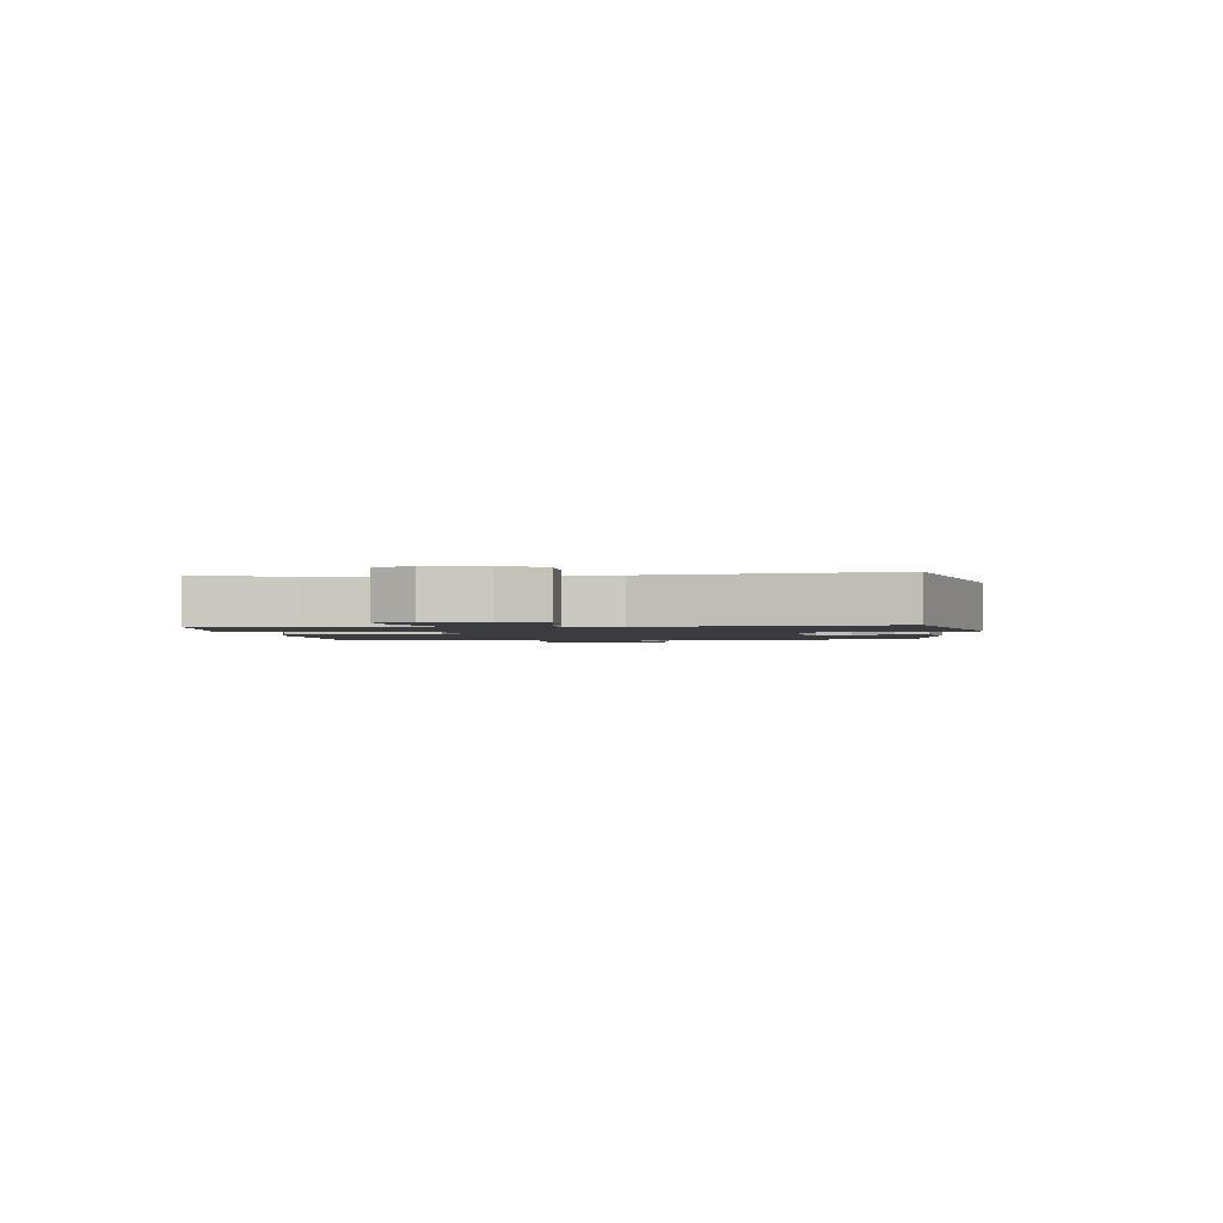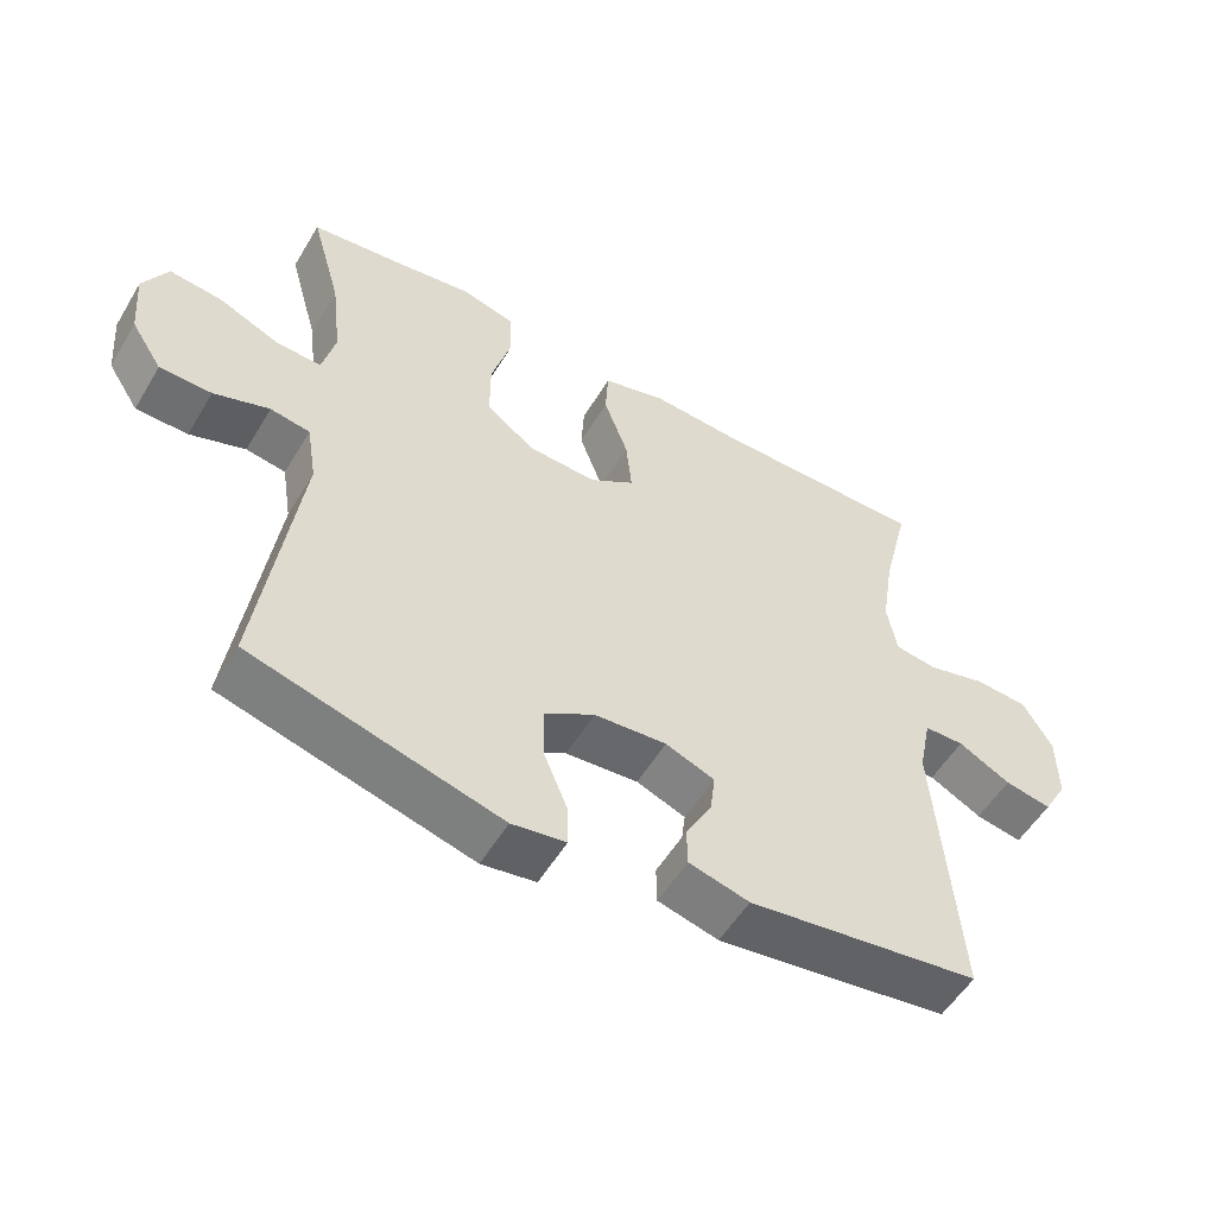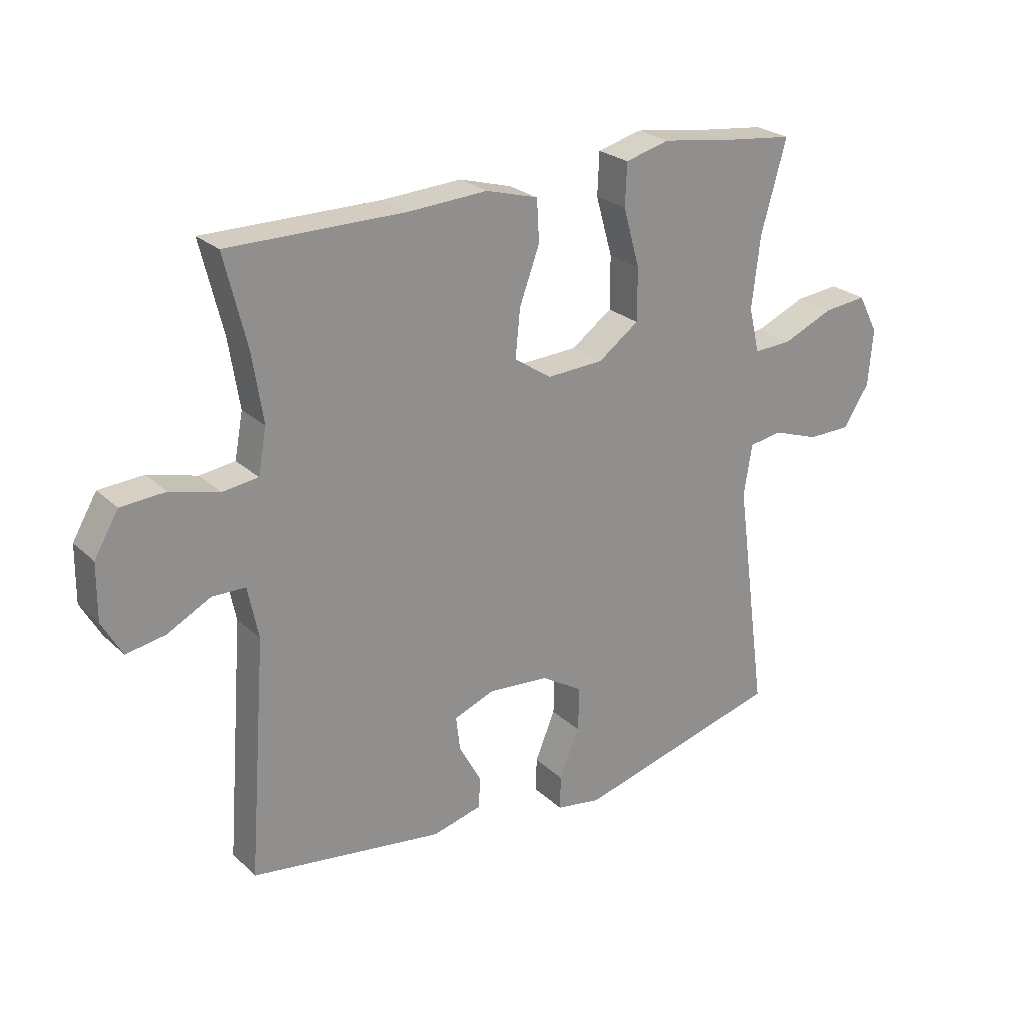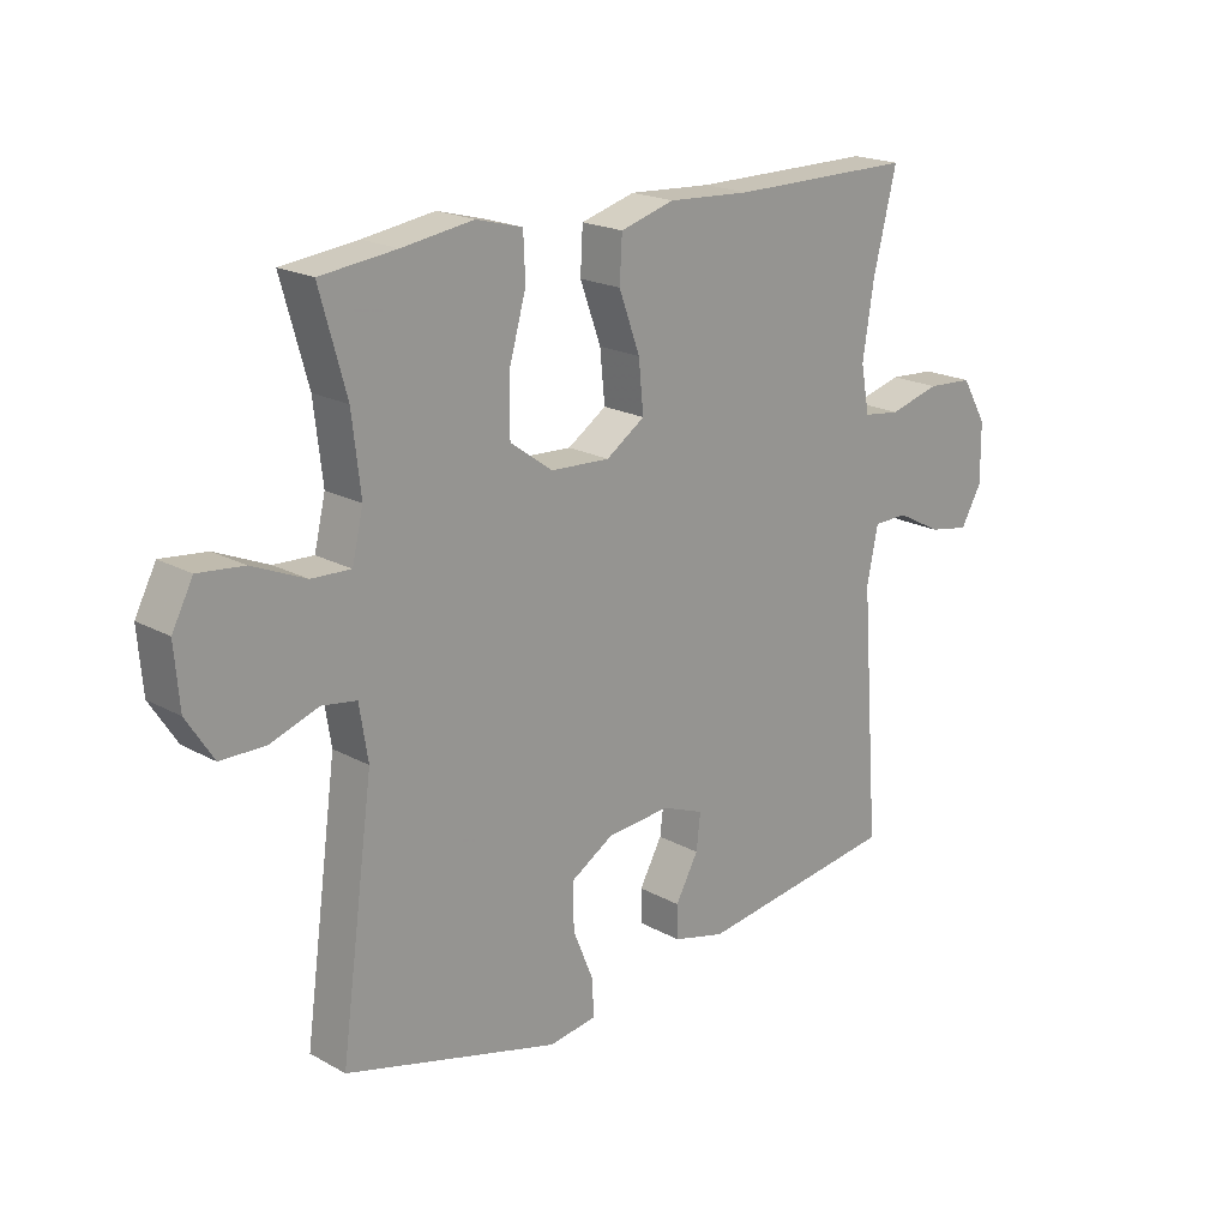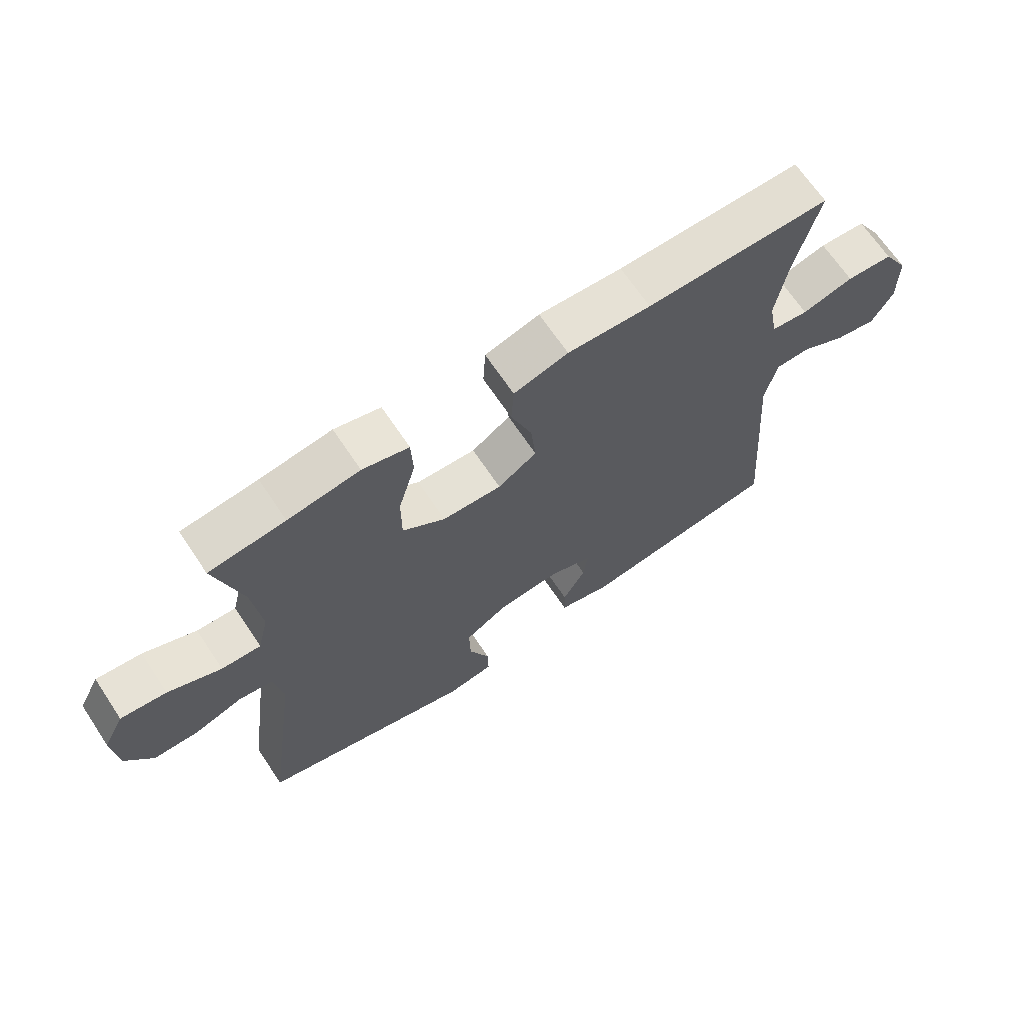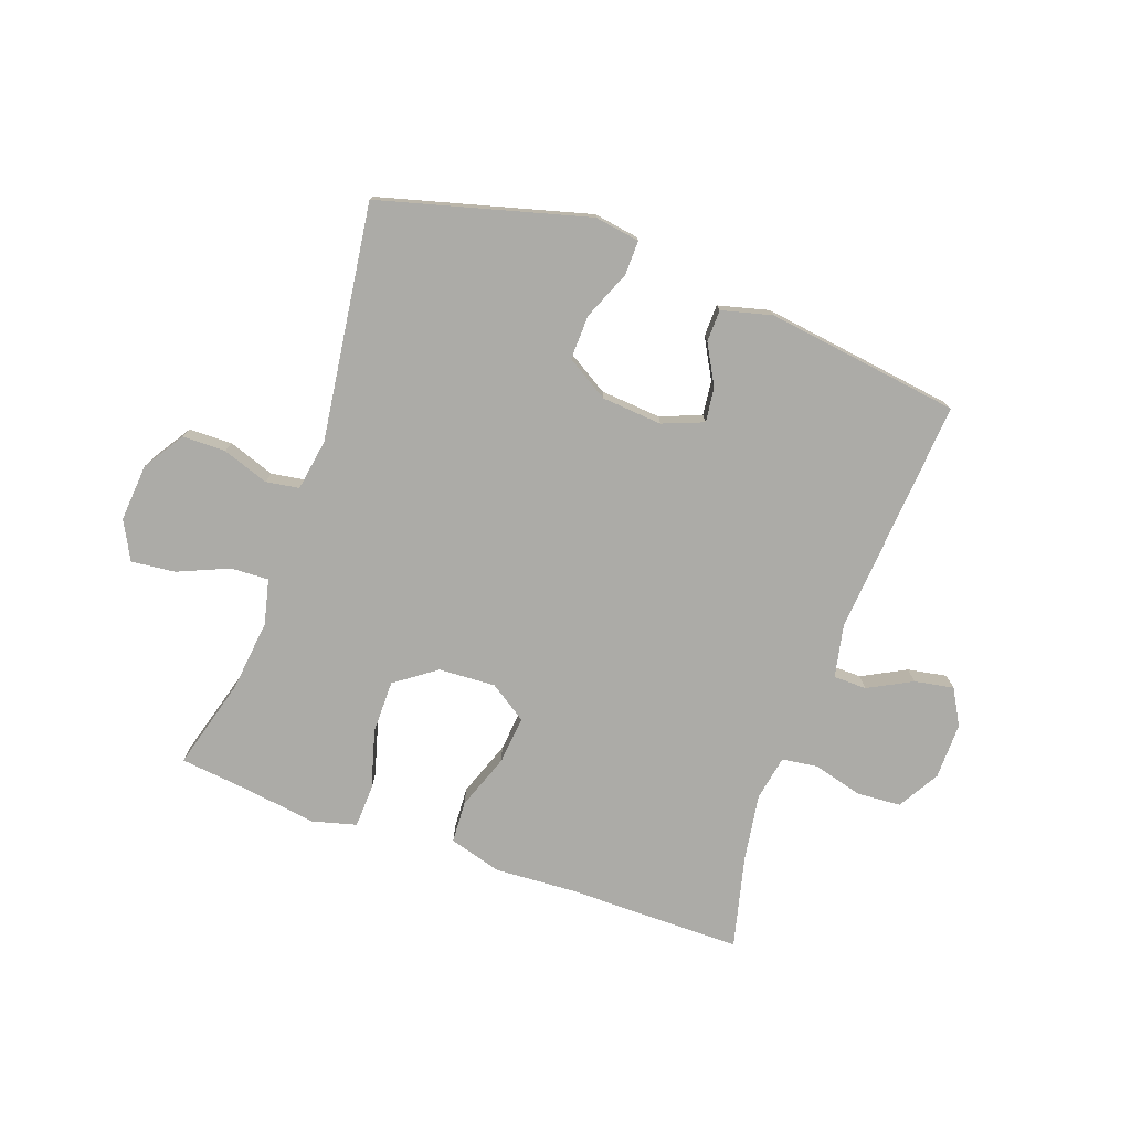
<metadata>
{"format":"obj","ext":"obj","renderer":"f3d","projection":"perspective","resolution":1024,"background":"white","views":[{"elev":-1.8,"azim":96.5,"up":"+Y"},{"elev":-54.3,"azim":149.5,"up":"+Z"},{"elev":24.7,"azim":-34.5,"up":"+Z"},{"elev":19.8,"azim":135.5,"up":"+Z"},{"elev":67.5,"azim":146.3,"up":"+Z"},{"elev":-76.3,"azim":160.3,"up":"+Y"}]}
</metadata>
<code>
v 0.5 0.07 0.5
v 0.457 0.07 0.346
v 0.443 0.07 0.225
v 0.461 0.07 0.149
v 0.525 0.07 0.152
v 0.611 0.07 0.189
v 0.685 0.07 0.197
v 0.719 0.07 0.132
v 0.711 0.07 0.035
v 0.667 0.07 -0.033
v 0.594 0.07 -0.034
v 0.516 0.07 -0.007
v 0.46 0.07 -0.016
v 0.446 0.07 -0.103
v 0.5 0.07 -0.5
v 0.15 0.07 -0.595
v 0.074 0.07 -0.583
v 0.075 0.07 -0.525
v 0.109 0.07 -0.443
v 0.111 0.07 -0.368
v 0.04 0.07 -0.325
v -0.062 0.07 -0.317
v -0.131 0.07 -0.344
v -0.124 0.07 -0.402
v -0.087 0.07 -0.469
v -0.088 0.07 -0.523
v -0.173 0.07 -0.545
v -0.5 0.07 -0.5
v -0.47 0.07 -0.099
v -0.488 0.07 -0.011
v -0.544 0.07 -0.01
v -0.618 0.07 -0.049
v -0.684 0.07 -0.061
v -0.718 0.07 -0.001
v -0.717 0.07 0.094
v -0.676 0.07 0.164
v -0.601 0.07 0.169
v -0.518 0.07 0.147
v -0.458 0.07 0.155
v -0.444 0.07 0.231
v -0.462 0.07 0.346
v -0.5 0.07 0.5
v -0.202 0.07 0.5
v -0.067 0.07 0.508
v 0.021 0.07 0.483
v 0.025 0.07 0.412
v -0.009 0.07 0.319
v -0.017 0.07 0.238
v 0.046 0.07 0.196
v 0.142 0.07 0.201
v 0.211 0.07 0.251
v 0.211 0.07 0.34
v 0.183 0.07 0.439
v 0.186 0.07 0.511
v 0.261 0.07 0.531
v 0.377 0.07 0.514
v 0.5 0 0.5
v 0.457 0 0.346
v 0.443 0 0.225
v 0.461 0 0.149
v 0.525 0 0.152
v 0.611 0 0.189
v 0.685 0 0.197
v 0.719 0 0.132
v 0.711 0 0.035
v 0.667 0 -0.033
v 0.594 0 -0.034
v 0.516 0 -0.007
v 0.46 0 -0.016
v 0.446 0 -0.103
v 0.5 0 -0.5
v 0.15 0 -0.595
v 0.074 0 -0.583
v 0.075 0 -0.525
v 0.109 0 -0.443
v 0.111 0 -0.368
v 0.04 0 -0.325
v -0.062 0 -0.317
v -0.131 0 -0.344
v -0.124 0 -0.402
v -0.087 0 -0.469
v -0.088 0 -0.523
v -0.173 0 -0.545
v -0.5 0 -0.5
v -0.47 0 -0.099
v -0.488 0 -0.011
v -0.544 0 -0.01
v -0.618 0 -0.049
v -0.684 0 -0.061
v -0.718 0 -0.001
v -0.717 0 0.094
v -0.676 0 0.164
v -0.601 0 0.169
v -0.518 0 0.147
v -0.458 0 0.155
v -0.444 0 0.231
v -0.462 0 0.346
v -0.5 0 0.5
v -0.202 0 0.5
v -0.067 0 0.508
v 0.021 0 0.483
v 0.025 0 0.412
v -0.009 0 0.319
v -0.017 0 0.238
v 0.046 0 0.196
v 0.142 0 0.201
v 0.211 0 0.251
v 0.211 0 0.34
v 0.183 0 0.439
v 0.186 0 0.511
v 0.261 0 0.531
v 0.377 0 0.514
f 53 54 55 56
f 52 53 56 1
f 51 52 1 2
f 50 51 2 3
f 44 45 46 47
f 43 44 47 48
f 41 42 43 48
f 40 41 48 49
f 35 36 37 38
f 35 38 39
f 34 35 39
f 31 32 33 34
f 30 31 34 39
f 29 30 39 40
f 24 25 26 27
f 23 24 27 28
f 16 17 18 19
f 14 15 16 19
f 13 14 19 20
f 9 10 11 12
f 9 12 13
f 8 9 13
f 5 6 7 8
f 4 5 8 13
f 50 3 4 13
f 49 50 13 20
f 40 49 20 21
f 23 28 29 40
f 22 23 40
f 21 22 40
f 112 111 110 109
f 57 112 109 108
f 58 57 108 107
f 59 58 107 106
f 103 102 101 100
f 104 103 100 99
f 104 99 98 97
f 105 104 97 96
f 94 93 92 91
f 95 94 91
f 95 91 90
f 90 89 88 87
f 95 90 87 86
f 96 95 86 85
f 83 82 81 80
f 84 83 80 79
f 75 74 73 72
f 75 72 71 70
f 76 75 70 69
f 68 67 66 65
f 69 68 65
f 69 65 64
f 64 63 62 61
f 69 64 61 60
f 69 60 59 106
f 76 69 106 105
f 77 76 105 96
f 96 85 84 79
f 96 79 78
f 96 78 77
f 1 57 58 2
f 2 58 59 3
f 3 59 60 4
f 4 60 61 5
f 5 61 62 6
f 6 62 63 7
f 7 63 64 8
f 8 64 65 9
f 9 65 66 10
f 10 66 67 11
f 11 67 68 12
f 12 68 69 13
f 13 69 70 14
f 14 70 71 15
f 15 71 72 16
f 16 72 73 17
f 17 73 74 18
f 18 74 75 19
f 19 75 76 20
f 20 76 77 21
f 21 77 78 22
f 22 78 79 23
f 23 79 80 24
f 24 80 81 25
f 25 81 82 26
f 26 82 83 27
f 27 83 84 28
f 28 84 85 29
f 29 85 86 30
f 30 86 87 31
f 31 87 88 32
f 32 88 89 33
f 33 89 90 34
f 34 90 91 35
f 35 91 92 36
f 36 92 93 37
f 37 93 94 38
f 38 94 95 39
f 39 95 96 40
f 40 96 97 41
f 41 97 98 42
f 42 98 99 43
f 43 99 100 44
f 44 100 101 45
f 45 101 102 46
f 46 102 103 47
f 47 103 104 48
f 48 104 105 49
f 49 105 106 50
f 50 106 107 51
f 51 107 108 52
f 52 108 109 53
f 53 109 110 54
f 54 110 111 55
f 55 111 112 56
f 56 112 57 1

</code>
